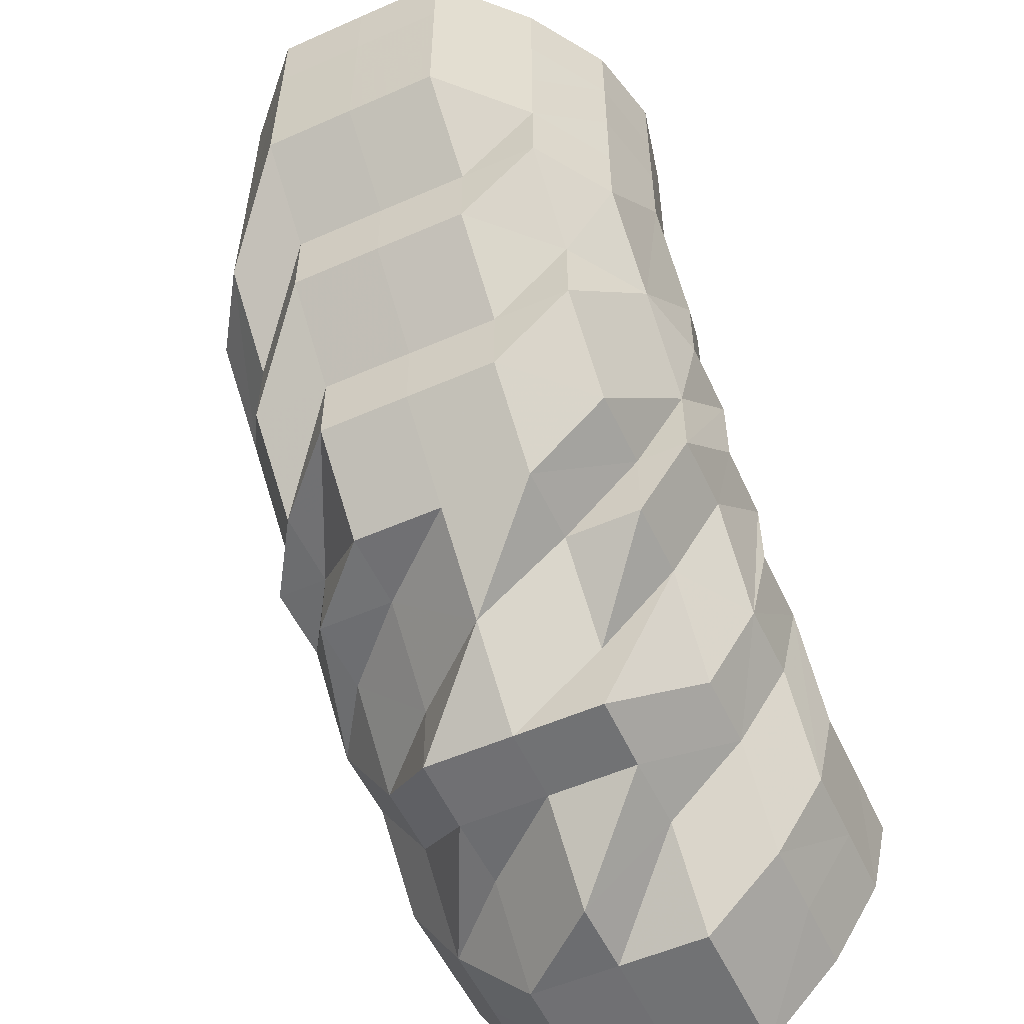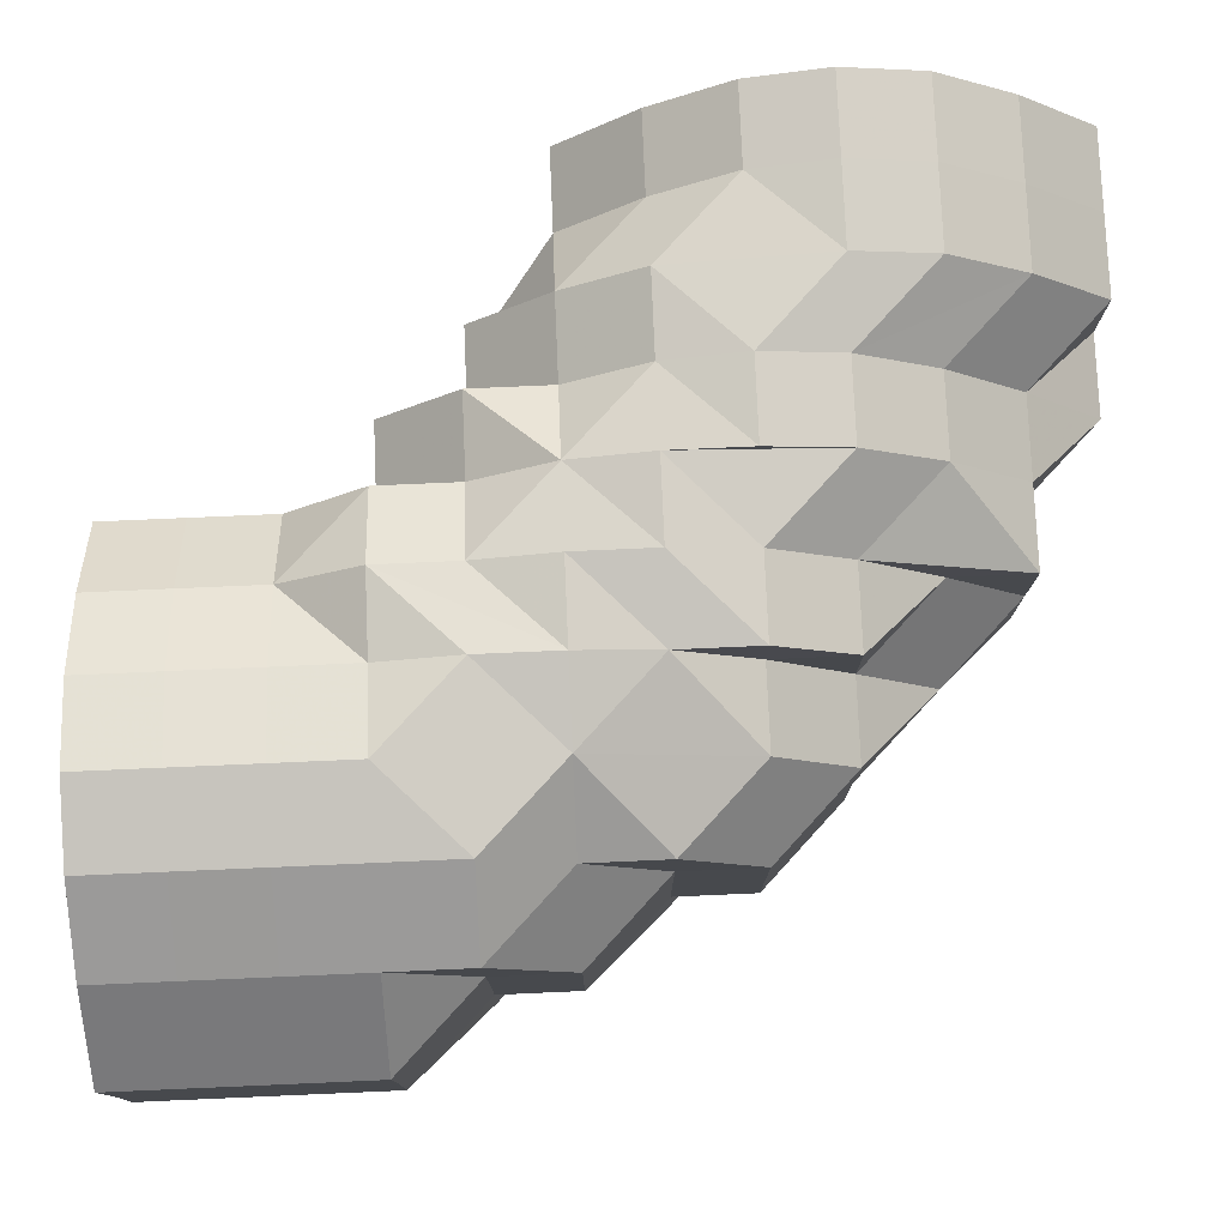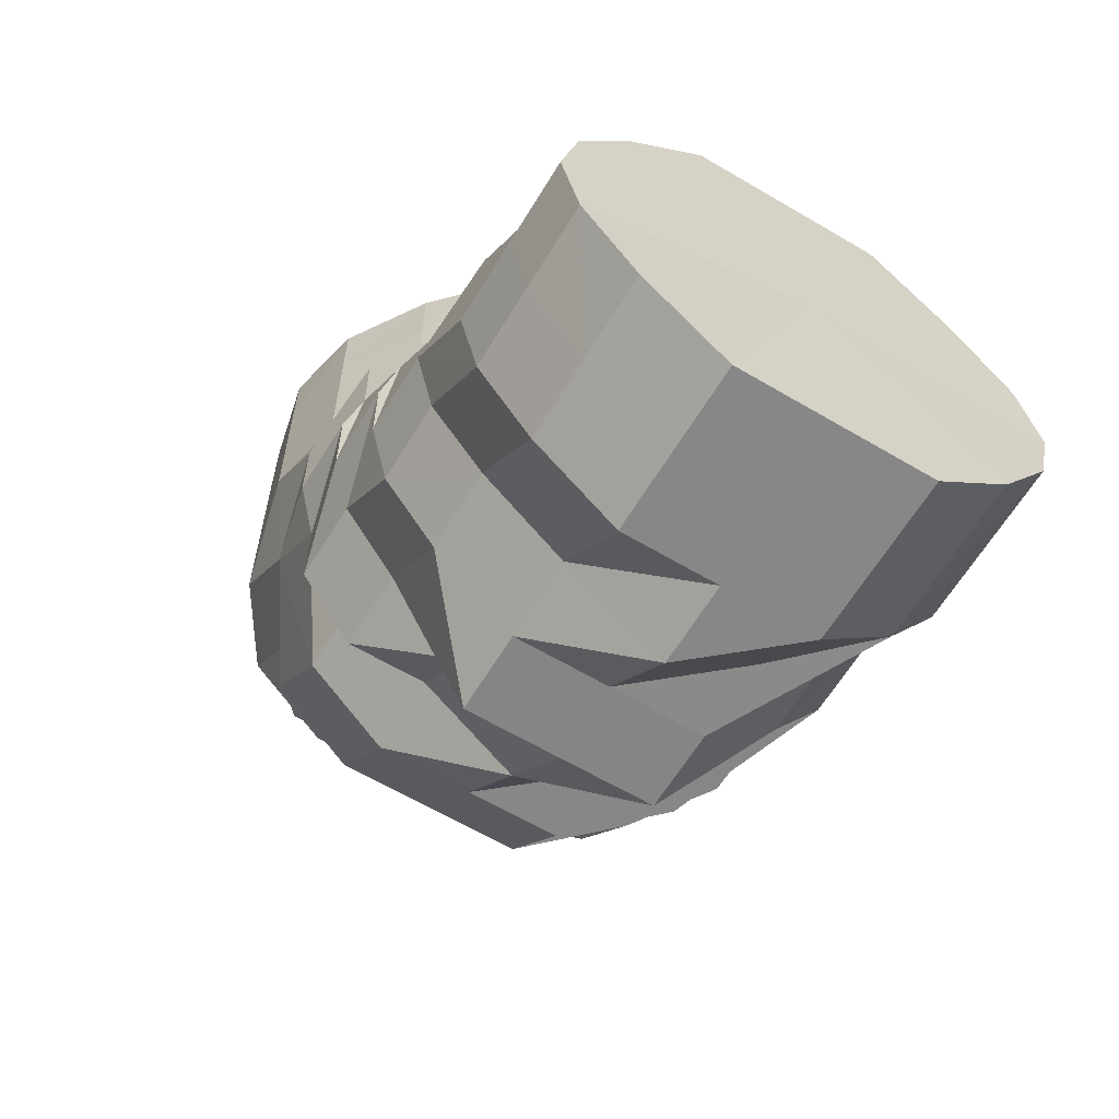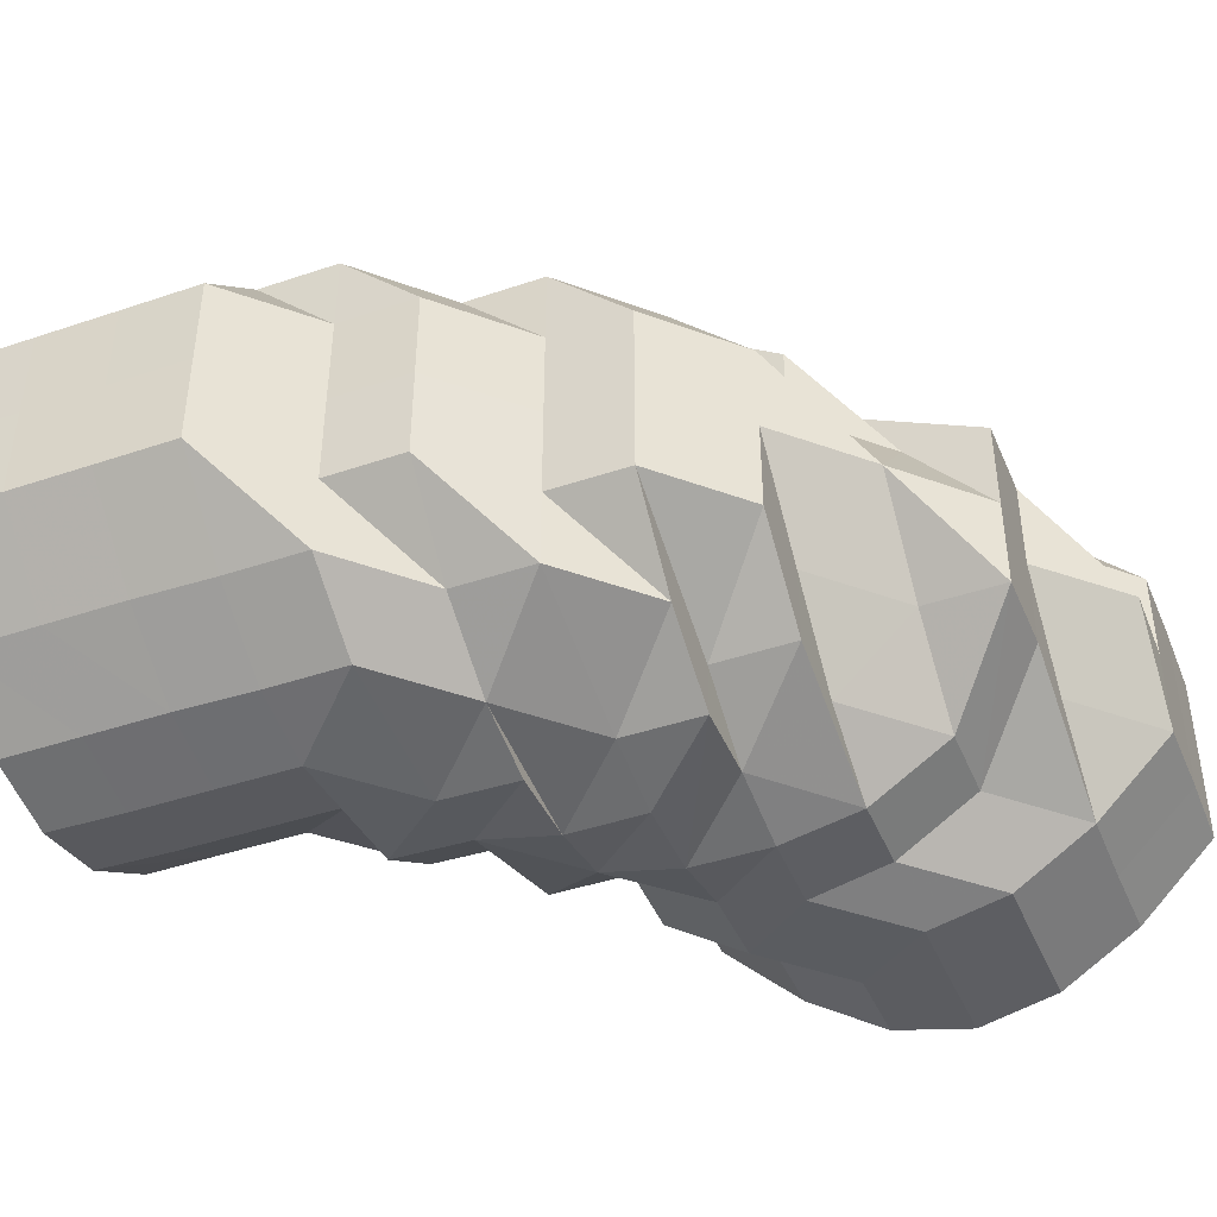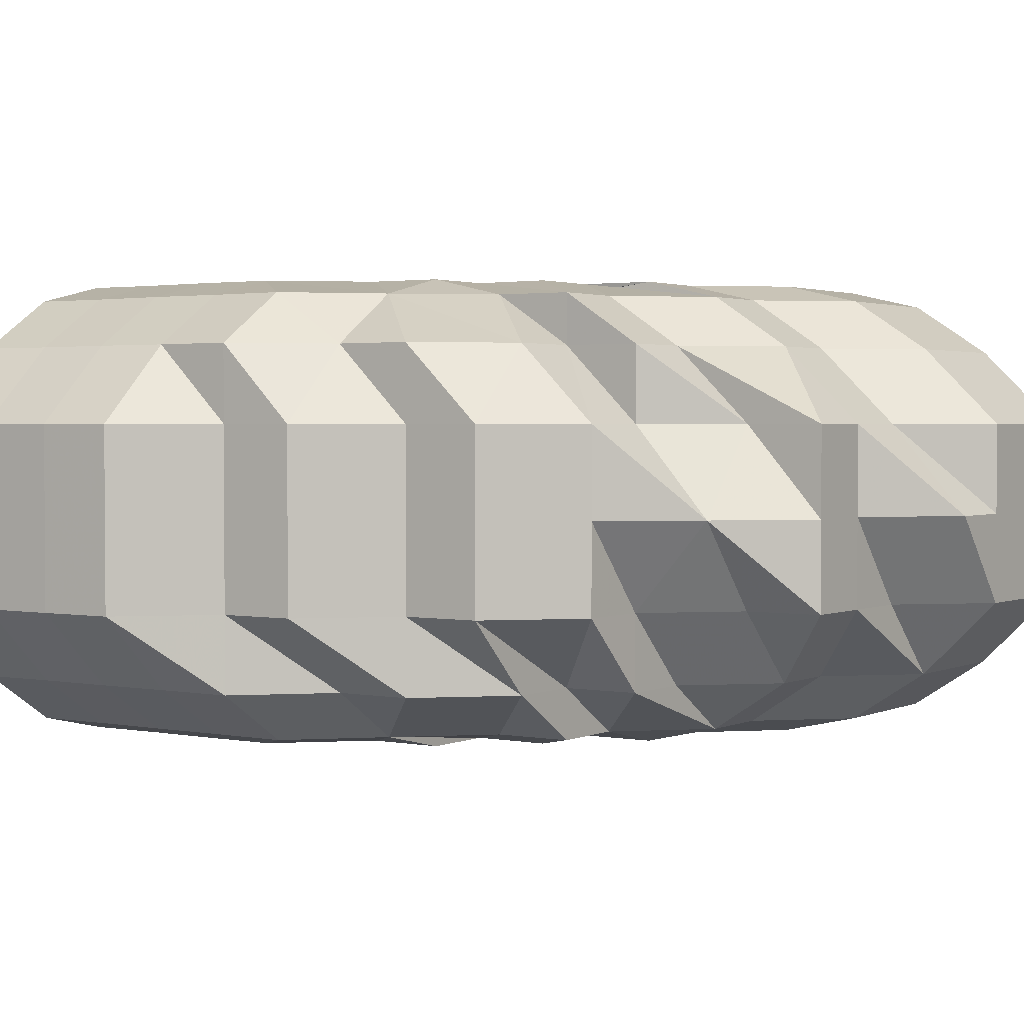
<metadata>
{"format":"obj","ext":"obj","renderer":"f3d","projection":"perspective","resolution":1024,"background":"white","views":[{"elev":-54.9,"azim":-65.2,"up":"+Y"},{"elev":77.7,"azim":-92.4,"up":"+Z"},{"elev":-62.5,"azim":58.9,"up":"+Y"},{"elev":-42.7,"azim":-68.3,"up":"+Z"},{"elev":2.1,"azim":-56.0,"up":"+Z"}]}
</metadata>
<code>
o 20230
v 2198 1857 2.93
v 2198 1857 2.93
v 2198 1857 2.919
v 2198 1857 2.919
v 2198 1857 2.909
v 2198 1857 2.919
v 2198 1857 2.909
v 2198 1857 2.902
v 2198 1857 2.909
v 2198 1857 2.93
v 2198 1857 2.919
v 2198 1857 2.909
v 2198 1857 2.902
v 2198 1857 2.93
v 2198 1857 2.902
v 2198 1857 2.9
v 2198 1857 2.919
v 2198 1857 2.902
v 2198 1857 2.942
v 2198 1857 2.919
v 2198 1857 2.93
v 2198 1857 2.942
v 2198 1857 2.93
v 2198 1857 2.93
v 2198 1857 2.942
v 2198 1857 2.942
v 2198 1857 2.951
v 2198 1857 2.942
v 2198 1857 2.951
v 2198 1857 2.951
v 2198 1857 2.951
v 2198 1857 2.958
v 2198 1857 2.958
v 2198 1857 2.951
v 2198 1857 2.951
v 2198 1857 2.942
v 2198 1857 2.958
v 2198 1857 2.951
v 2198 1857 2.951
v 2198 1857 2.942
v 2198 1857 2.958
v 2198 1857 2.958
v 2198 1857 2.96
v 2198 1857 2.96
v 2198 1857 2.96
v 2198 1857 2.96
v 2198 1857 2.958
v 2198 1857 2.96
v 2198 1857 2.958
v 2198 1857 2.96
v 2198 1857 2.958
v 2198 1857 2.96
v 2198 1857 2.958
v 2198 1857 2.96
v 2198 1857 2.958
v 2198 1857 2.951
v 2198 1857 2.958
v 2198 1857 2.951
v 2198 1857 2.942
v 2198 1857 2.942
v 2198 1857 2.951
v 2198 1857 2.958
v 2198 1857 2.951
v 2198 1857 2.942
v 2198 1857 2.951
v 2198 1857 2.93
v 2198 1857 2.942
v 2198 1857 2.93
v 2198 1857 2.942
v 2198 1857 2.93
v 2198 1857 2.919
v 2198 1857 2.919
v 2198 1857 2.919
v 2198 1857 2.909
v 2198 1857 2.919
v 2198 1857 2.909
v 2198 1857 2.919
v 2198 1857 2.909
v 2198 1857 2.909
v 2198 1857 2.902
v 2198 1857 2.919
v 2198 1857 2.909
v 2198 1857 2.93
v 2198 1857 2.919
v 2198 1857 2.942
v 2198 1857 2.919
v 2198 1857 2.909
v 2198 1857 2.902
v 2198 1857 2.902
v 2198 1857 2.93
v 2198 1857 2.951
v 2198 1857 2.902
v 2198 1857 2.9
v 2198 1857 2.958
v 2198 1857 2.951
v 2198 1857 2.942
v 2198 1857 2.958
v 2198 1857 2.96
v 2198 1857 2.951
v 2198 1857 2.93
v 2198 1857 2.942
v 2198 1857 2.919
v 2198 1857 2.909
v 2198 1857 2.909
v 2198 1857 2.909
v 2198 1857 2.902
v 2198 1857 2.919
v 2198 1857 2.909
v 2198 1857 2.93
v 2198 1857 2.919
v 2198 1857 2.902
v 2198 1857 2.909
v 2198 1857 2.9
v 2198 1857 2.902
v 2198 1857 2.9
v 2198 1857 2.9
v 2198 1857 2.902
v 2198 1857 2.902
v 2198 1857 2.9
v 2198 1857 2.902
v 2198 1857 2.902
v 2198 1857 2.9
v 2198 1857 2.909
v 2198 1857 2.909
v 2198 1857 2.919
v 2198 1857 2.9
v 2198 1857 2.9
v 2198 1857 2.902
v 2198 1857 2.909
v 2198 1857 2.919
v 2198 1857 2.9
v 2198 1857 2.902
v 2198 1857 2.93
v 2198 1857 2.9
v 2198 1857 2.902
v 2198 1857 2.942
v 2198 1857 2.93
v 2198 1857 2.951
v 2198 1857 2.942
v 2198 1857 2.942
v 2198 1857 2.951
v 2198 1857 2.951
v 2198 1857 2.958
v 2198 1857 2.958
v 2198 1857 2.958
v 2198 1857 2.96
v 2198 1857 2.96
v 2198 1857 2.96
v 2198 1857 2.958
v 2198 1857 2.958
v 2198 1857 2.958
v 2198 1857 2.958
v 2198 1857 2.96
v 2198 1857 2.958
v 2198 1857 2.958
v 2198 1857 2.951
v 2198 1857 2.951
v 2198 1857 2.951
v 2198 1857 2.951
v 2198 1857 2.951
v 2198 1857 2.958
v 2198 1857 2.942
v 2198 1857 2.951
v 2198 1857 2.951
v 2198 1857 2.958
v 2198 1857 2.96
v 2198 1857 2.951
v 2198 1857 2.942
v 2198 1857 2.951
v 2198 1857 2.958
v 2198 1857 2.942
v 2198 1857 2.951
v 2198 1857 2.93
v 2198 1857 2.93
v 2198 1857 2.919
v 2198 1857 2.919
v 2198 1857 2.919
v 2198 1857 2.93
v 2198 1857 2.942
v 2198 1857 2.942
v 2198 1857 2.942
v 2198 1857 2.951
v 2198 1857 2.93
v 2198 1857 2.93
v 2198 1857 2.919
v 2198 1857 2.93
v 2198 1857 2.93
v 2198 1857 2.942
v 2198 1857 2.942
v 2198 1857 2.951
v 2198 1857 2.919
v 2198 1857 2.919
v 2198 1857 2.909
v 2198 1857 2.902
v 2198 1857 2.909
v 2198 1857 2.902
v 2198 1857 2.909
v 2198 1857 2.919
v 2198 1857 2.902
v 2198 1857 2.909
v 2198 1857 2.9
v 2198 1857 2.902
v 2198 1857 2.919
v 2198 1857 2.93
v 2198 1857 2.942
v 2198 1857 2.919
v 2198 1857 2.909
v 2198 1857 2.919
v 2198 1857 2.93
v 2198 1857 2.93
v 2198 1857 2.942
v 2198 1857 2.951
v 2198 1857 2.93
v 2198 1857 2.942
v 2198 1857 2.919
v 2198 1857 2.909
v 2198 1857 2.93
v 2198 1857 2.919
v 2198 1857 2.942
v 2198 1857 2.93
v 2198 1857 2.942
v 2198 1857 2.909
v 2198 1857 2.919
v 2198 1857 2.93
v 2198 1857 2.942
v 2198 1857 2.951
v 2198 1857 2.93
v 2198 1857 2.958
v 2198 1857 2.96
v 2198 1857 2.958
v 2198 1857 2.951
v 2198 1857 2.942
v 2198 1857 2.93
v 2198 1857 2.919
v 2198 1857 2.919
v 2198 1857 2.93
v 2198 1857 2.909
v 2198 1857 2.919
v 2198 1857 2.909
v 2198 1857 2.902
v 2198 1857 2.909
v 2198 1857 2.902
v 2198 1857 2.9
v 2198 1857 2.902
v 2198 1857 2.902
v 2198 1857 2.902
v 2198 1857 2.9
v 2198 1857 2.902
v 2198 1857 2.9
v 2198 1857 2.958
v 2198 1857 2.951
v 2198 1857 2.951
v 2198 1857 2.942
v 2198 1857 2.942
v 2198 1857 2.942
v 2198 1857 2.93
v 2198 1857 2.942
v 2198 1857 2.951
v 2198 1857 2.958
v 2198 1857 2.958
v 2198 1857 2.958
v 2198 1857 2.96
v 2198 1857 2.958
v 2198 1857 2.96
v 2198 1857 2.96
v 2198 1857 2.96
v 2198 1857 2.958
v 2198 1857 2.96
v 2198 1857 2.958
v 2198 1857 2.96
v 2198 1857 2.958
v 2198 1857 2.958
v 2198 1857 2.958
v 2198 1857 2.96
v 2198 1857 2.951
v 2198 1857 2.951
v 2198 1857 2.958
v 2198 1857 2.951
v 2198 1857 2.942
v 2198 1857 2.951
v 2198 1857 2.942
v 2198 1857 2.93
v 2198 1857 2.942
v 2198 1857 2.942
v 2198 1857 2.951
v 2198 1857 2.93
v 2198 1857 2.942
v 2198 1857 2.93
v 2198 1857 2.93
v 2198 1857 2.919
v 2198 1857 2.919
v 2198 1857 2.93
v 2198 1857 2.919
v 2198 1857 2.93
v 2198 1857 2.942
v 2198 1857 2.942
v 2198 1857 2.942
v 2198 1857 2.951
v 2198 1857 2.909
v 2198 1857 2.919
v 2198 1857 2.909
v 2198 1857 2.919
v 2198 1857 2.909
v 2198 1857 2.919
v 2198 1857 2.909
v 2198 1857 2.909
v 2198 1857 2.919
v 2198 1857 2.93
v 2198 1857 2.909
v 2198 1857 2.919
v 2198 1857 2.909
v 2198 1857 2.919
v 2198 1857 2.909
v 2198 1857 2.919
v 2198 1857 2.909
v 2198 1857 2.902
v 2198 1857 2.902
v 2198 1857 2.902
v 2198 1857 2.909
v 2198 1857 2.902
v 2198 1857 2.909
v 2198 1857 2.9
v 2198 1857 2.902
v 2198 1857 2.909
v 2198 1857 2.902
v 2198 1857 2.909
v 2198 1857 2.9
v 2198 1857 2.9
v 2198 1857 2.902
v 2198 1857 2.909
v 2198 1857 2.902
v 2198 1857 2.9
v 2198 1857 2.902
v 2198 1857 2.9
v 2198 1857 2.902
v 2198 1857 2.909
v 2198 1857 2.909
v 2198 1857 2.902
v 2198 1857 2.909
v 2198 1857 2.919
v 2198 1857 2.909
v 2198 1857 2.902
v 2198 1857 2.919
v 2198 1857 2.909
v 2198 1857 2.942
v 2198 1857 2.942
v 2198 1857 2.93
v 2198 1857 2.9
v 2198 1857 2.9
v 2198 1857 2.902
v 2198 1857 2.9
v 2198 1857 2.93
v 2198 1857 2.942
v 2198 1857 2.942
v 2198 1857 2.942
v 2198 1857 2.951
v 2198 1857 2.958
v 2198 1857 2.96
v 2198 1857 2.96
v 2198 1857 2.96
v 2198 1857 2.958
v 2198 1857 2.958
v 2198 1857 2.96
v 2198 1857 2.96
v 2198 1857 2.902
v 2198 1857 2.9
v 2198 1857 2.9
v 2198 1857 2.93
v 2198 1857 2.919
v 2198 1857 2.93
v 2198 1857 2.909
v 2198 1857 2.942
v 2198 1857 2.902
v 2198 1857 2.951
v 2198 1857 2.9
v 2198 1857 2.958
v 2198 1857 2.902
v 2198 1857 2.96
v 2198 1857 2.909
v 2198 1857 2.958
v 2198 1857 2.919
v 2198 1857 2.951
v 2198 1857 2.93
v 2198 1857 2.942
f 1 2 3
f 3 4 5
f 2 4 6
f 5 7 8
f 4 7 9
f 2 10 4
f 4 11 7
f 10 11 4
f 11 12 7
f 7 12 13
f 10 14 11
f 12 15 13
f 8 15 16
f 11 17 12
f 14 17 11
f 12 18 15
f 19 14 10
f 17 20 12
f 14 21 17
f 21 20 17
f 22 23 21
f 21 24 20
f 25 21 14
f 19 25 14
f 25 26 21
f 27 28 26
f 29 26 25
f 29 30 26
f 31 25 19
f 31 29 25
f 32 30 29
f 32 29 31
f 32 33 30
f 33 34 30
f 35 34 36
f 33 37 38
f 34 39 40
f 41 42 39
f 43 44 41
f 45 41 33
f 46 45 33
f 47 45 48
f 48 33 49
f 50 51 41
f 50 52 51
f 53 52 54
f 52 55 51
f 51 55 56
f 57 56 58
f 58 59 60
f 61 56 59
f 62 61 63
f 56 64 59
f 56 65 64
f 55 65 56
f 59 64 66
f 65 67 64
f 59 66 68
f 69 59 68
f 64 70 66
f 64 67 70
f 66 70 71
f 70 72 71
f 66 71 73
f 68 66 73
f 71 72 74
f 75 74 76
f 77 78 74
f 74 79 80
f 73 81 82
f 70 83 72
f 67 83 70
f 83 84 72
f 67 85 83
f 86 84 87
f 87 88 89
f 83 90 84
f 85 90 83
f 91 85 67
f 65 91 67
f 55 91 65
f 88 92 93
f 55 94 91
f 91 95 85
f 94 95 91
f 95 96 85
f 85 96 90
f 94 97 95
f 98 94 55
f 98 97 94
f 95 99 96
f 97 99 95
f 96 100 90
f 99 101 96
f 96 101 100
f 90 100 102
f 90 102 84
f 84 102 103
f 84 103 104
f 104 103 88
f 102 105 103
f 103 106 88
f 103 105 106
f 102 107 105
f 100 107 102
f 105 108 106
f 107 108 105
f 100 109 107
f 101 109 100
f 107 110 108
f 109 110 107
f 108 111 106
f 110 112 108
f 108 112 111
f 106 111 113
f 114 113 115
f 113 116 117
f 112 118 111
f 111 119 113
f 111 118 119
f 113 120 121
f 122 113 121
f 121 117 123
f 124 123 125
f 126 127 121
f 118 128 119
f 112 129 118
f 129 128 118
f 130 129 112
f 110 130 112
f 128 131 119
f 119 131 132
f 133 130 110
f 109 133 110
f 134 132 135
f 136 133 109
f 101 136 109
f 133 137 130
f 138 136 101
f 99 138 101
f 136 139 133
f 139 137 133
f 139 140 137
f 141 139 136
f 138 141 136
f 141 142 139
f 143 138 99
f 97 143 99
f 144 141 138
f 143 144 138
f 144 145 141
f 146 143 97
f 147 144 143
f 146 147 143
f 147 148 144
f 98 146 97
f 149 147 146
f 149 150 147
f 151 146 98
f 151 149 146
f 152 151 98
f 152 98 153
f 153 98 55
f 52 153 55
f 154 153 52
f 154 152 153
f 155 154 52
f 156 151 152
f 156 152 154
f 157 149 151
f 156 157 151
f 157 158 149
f 159 156 154
f 159 154 155
f 160 159 155
f 160 155 161
f 162 160 163
f 164 160 161
f 161 165 166
f 167 164 161
f 168 164 169
f 167 161 170
f 171 167 172
f 173 174 171
f 175 176 173
f 177 178 174
f 178 179 180
f 180 181 182
f 183 184 168
f 185 186 184
f 184 187 188
f 189 188 190
f 191 192 183
f 193 192 191
f 194 195 193
f 196 197 195
f 195 197 198
f 199 196 200
f 201 202 199
f 200 198 203
f 203 198 204
f 204 205 162
f 196 132 197
f 197 206 198
f 132 207 197
f 197 207 206
f 208 206 209
f 209 210 211
f 211 159 212
f 206 210 213
f 205 214 159
f 210 214 205
f 214 156 159
f 206 215 210
f 207 215 206
f 207 216 215
f 215 217 210
f 210 217 214
f 215 218 217
f 214 219 156
f 217 219 214
f 217 220 219
f 219 157 156
f 219 221 157
f 222 223 215
f 223 224 217
f 224 225 219
f 225 226 157
f 223 224 227
f 224 225 227
f 222 223 227
f 225 226 227
f 226 228 149
f 226 228 227
f 228 229 147
f 228 229 227
f 229 230 144
f 229 230 227
f 230 231 141
f 230 231 227
f 231 232 139
f 231 232 227
f 232 233 227
f 232 233 137
f 233 234 227
f 233 234 235
f 137 236 235
f 137 235 130
f 130 235 129
f 235 237 129
f 235 238 237
f 129 237 128
f 234 239 237
f 234 239 227
f 237 240 128
f 237 241 240
f 128 240 131
f 239 242 227
f 239 242 240
f 242 243 227
f 243 244 227
f 244 222 227
f 244 222 207
f 243 244 245
f 245 246 207
f 242 243 247
f 240 247 131
f 240 248 247
f 131 247 132
f 132 245 207
f 247 245 132
f 247 249 245
f 250 251 252
f 252 251 253
f 253 254 1
f 251 254 255
f 254 2 256
f 254 257 2
f 257 10 2
f 257 19 10
f 258 257 254
f 258 19 257
f 251 258 254
f 258 31 19
f 259 258 251
f 260 259 251
f 261 31 258
f 261 32 31
f 262 32 261
f 263 261 258
f 259 263 258
f 262 261 263
f 264 259 260
f 265 263 259
f 264 265 259
f 265 262 263
f 266 264 250
f 267 265 264
f 267 264 268
f 269 267 266
f 262 270 271
f 267 272 265
f 272 262 265
f 170 273 270
f 272 170 262
f 170 274 262
f 275 170 272
f 275 272 267
f 275 167 170
f 276 275 267
f 276 267 277
f 278 276 269
f 279 275 276
f 279 276 280
f 281 279 278
f 282 283 279
f 279 284 285
f 286 279 287
f 288 286 281
f 286 289 279
f 290 289 286
f 290 291 292
f 293 294 289
f 294 295 296
f 296 297 298
f 299 293 300
f 301 300 302
f 301 303 304
f 305 306 304
f 307 290 286
f 307 286 308
f 309 290 307
f 310 307 288
f 309 311 312
f 313 309 307
f 313 307 314
f 315 313 310
f 316 309 313
f 317 318 315
f 318 316 313
f 318 313 319
f 316 320 309
f 320 321 309
f 322 316 318
f 322 320 316
f 320 323 321
f 323 324 321
f 325 326 324
f 323 121 324
f 327 121 323
f 328 327 323
f 88 327 328
f 329 88 328
f 330 329 331
f 332 328 323
f 329 328 332
f 332 323 320
f 333 329 332
f 334 332 320
f 333 332 334
f 322 334 320
f 335 333 334
f 335 334 322
f 336 333 335
f 336 337 338
f 339 336 335
f 73 336 339
f 340 73 339
f 68 73 340
f 341 339 335
f 340 339 341
f 341 335 342
f 342 335 322
f 343 340 341
f 68 340 343
f 344 341 342
f 343 341 344
f 24 68 343
f 24 343 20
f 20 343 344
f 345 68 24
f 20 344 12
f 345 69 68
f 34 69 345
f 346 345 347
f 12 344 18
f 344 342 18
f 18 342 348
f 342 322 348
f 348 322 318
f 18 348 349
f 349 348 318
f 349 318 350
f 15 18 349
f 15 349 351
f 16 349 317
f 352 353 354
f 354 355 356
f 357 358 359
f 360 358 361
f 362 363 364
f 365 366 367
f 368 369 370
f 369 371 370
f 372 368 370
f 371 373 370
f 374 372 370
f 373 375 370
f 376 374 370
f 375 377 370
f 378 376 370
f 377 379 370
f 380 378 370
f 379 381 370
f 382 380 370
f 381 383 370
f 384 382 370
f 383 384 370

</code>
